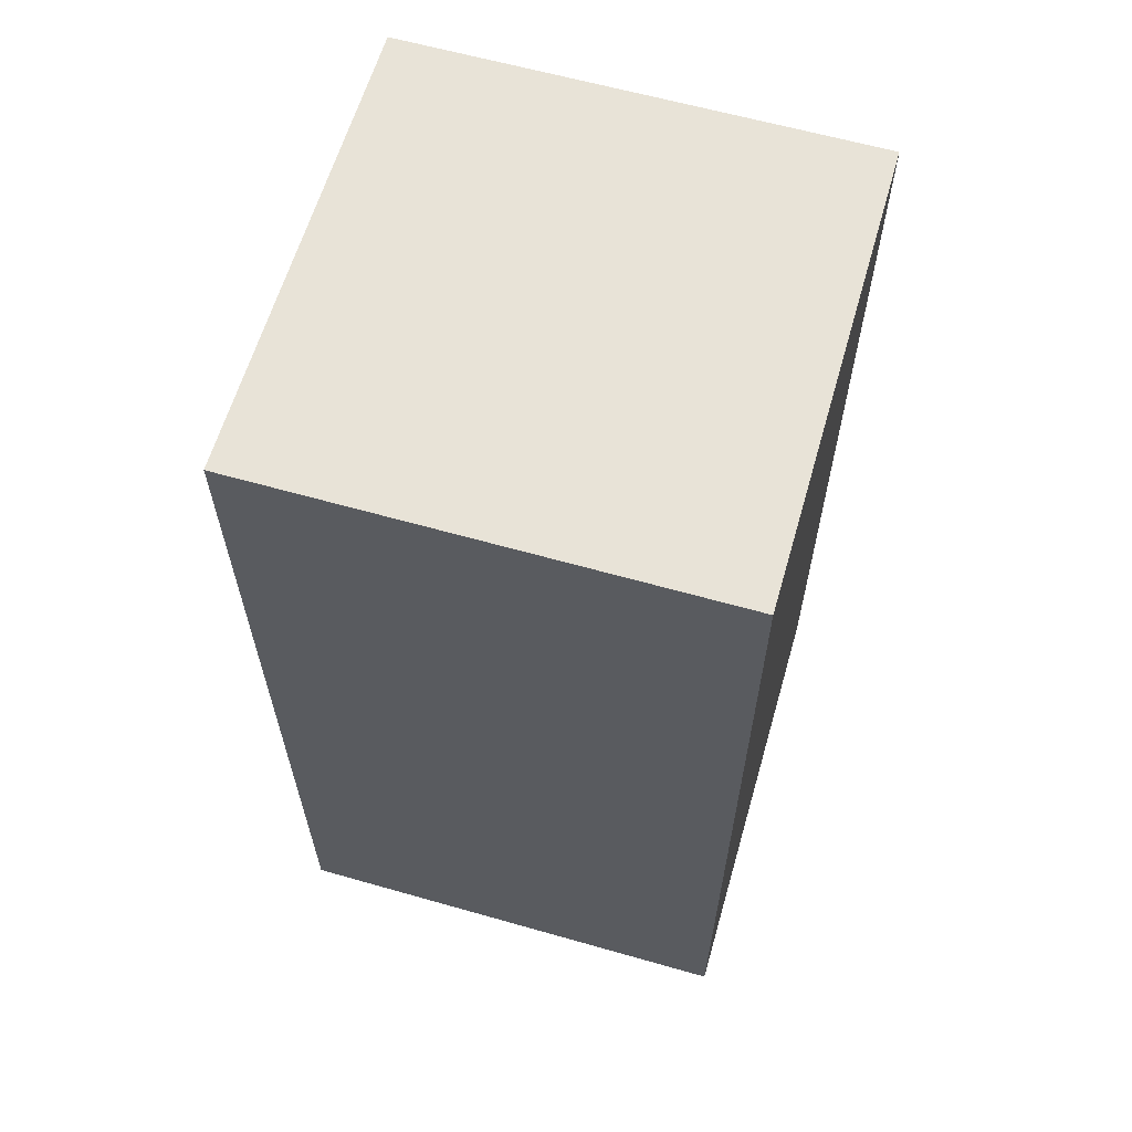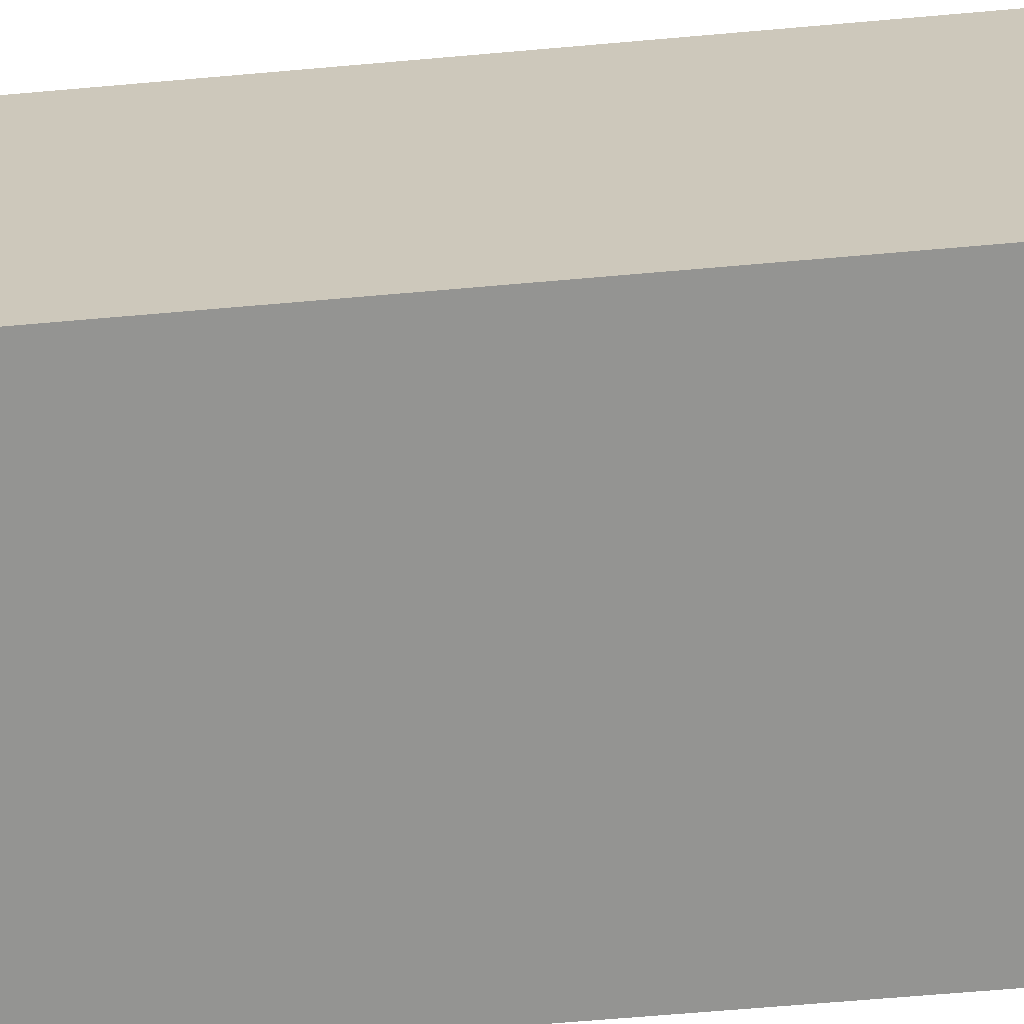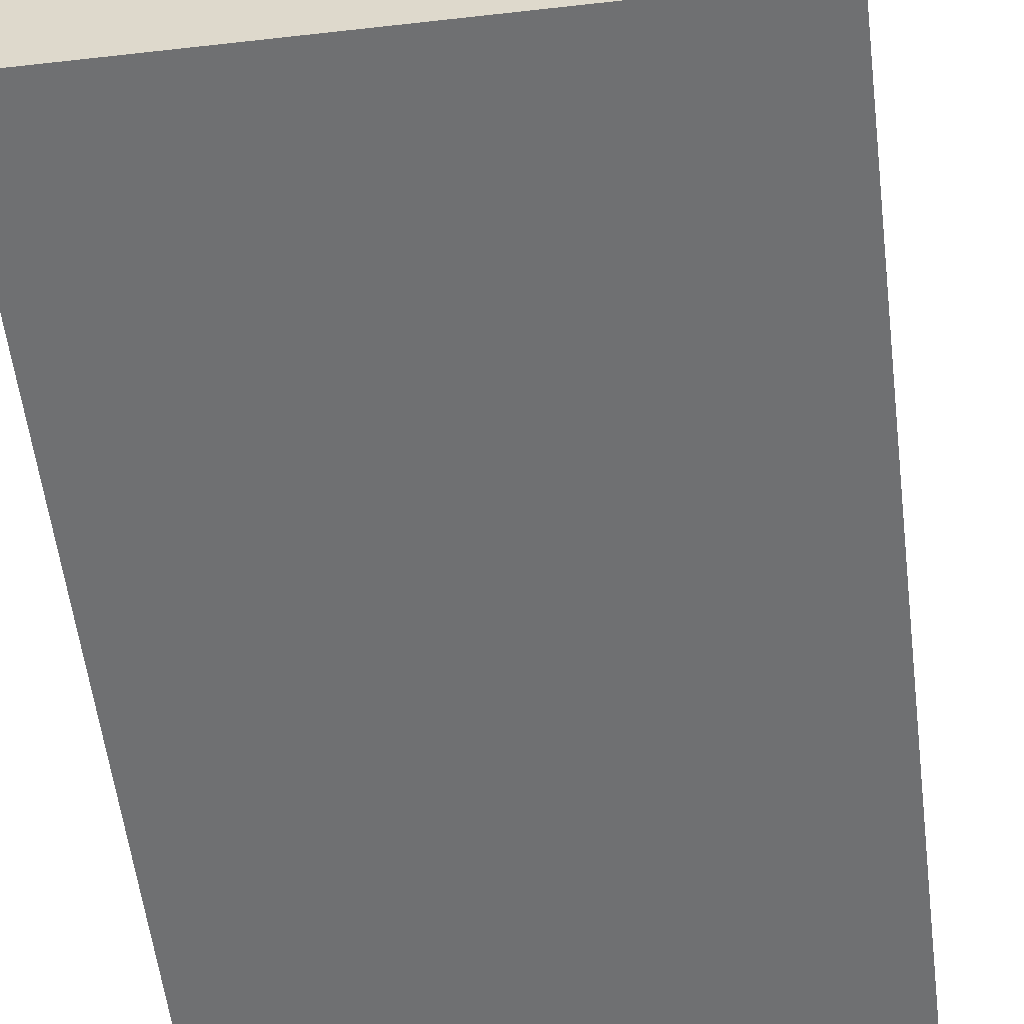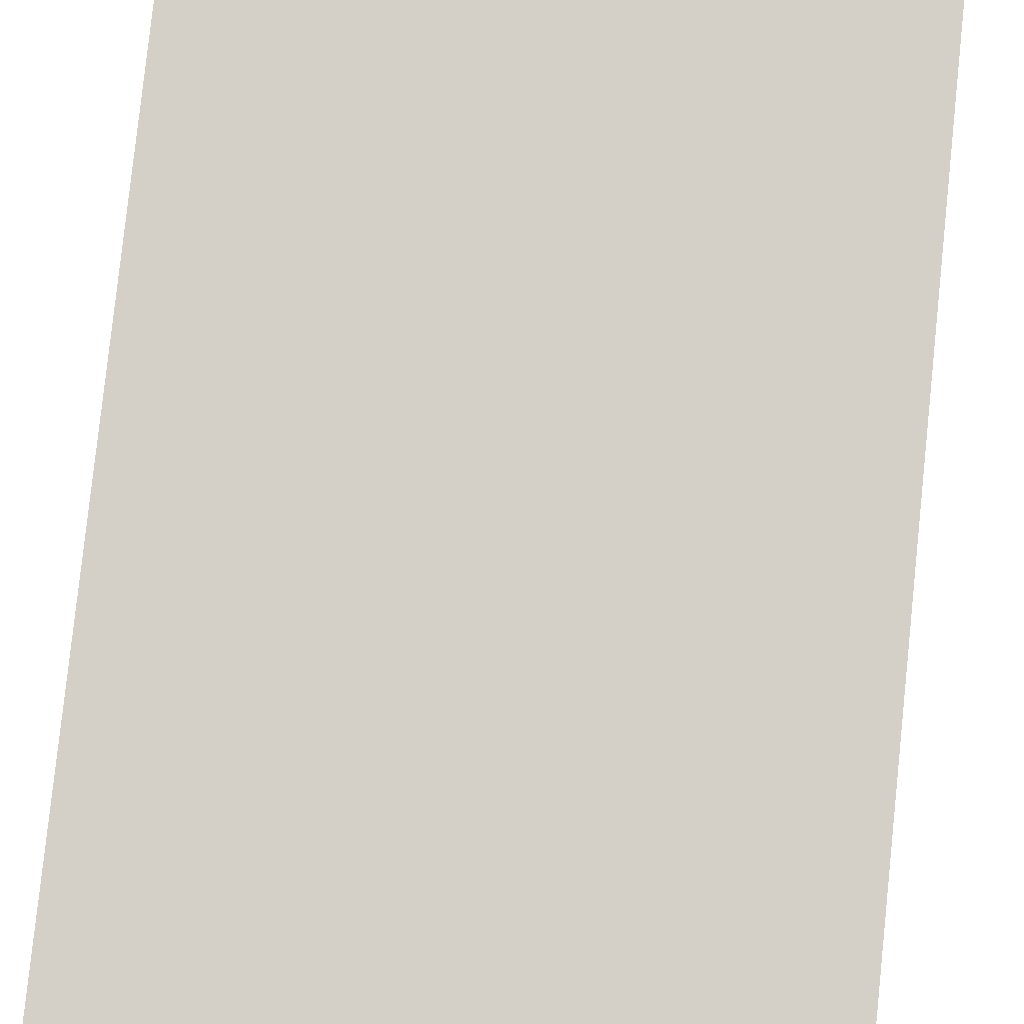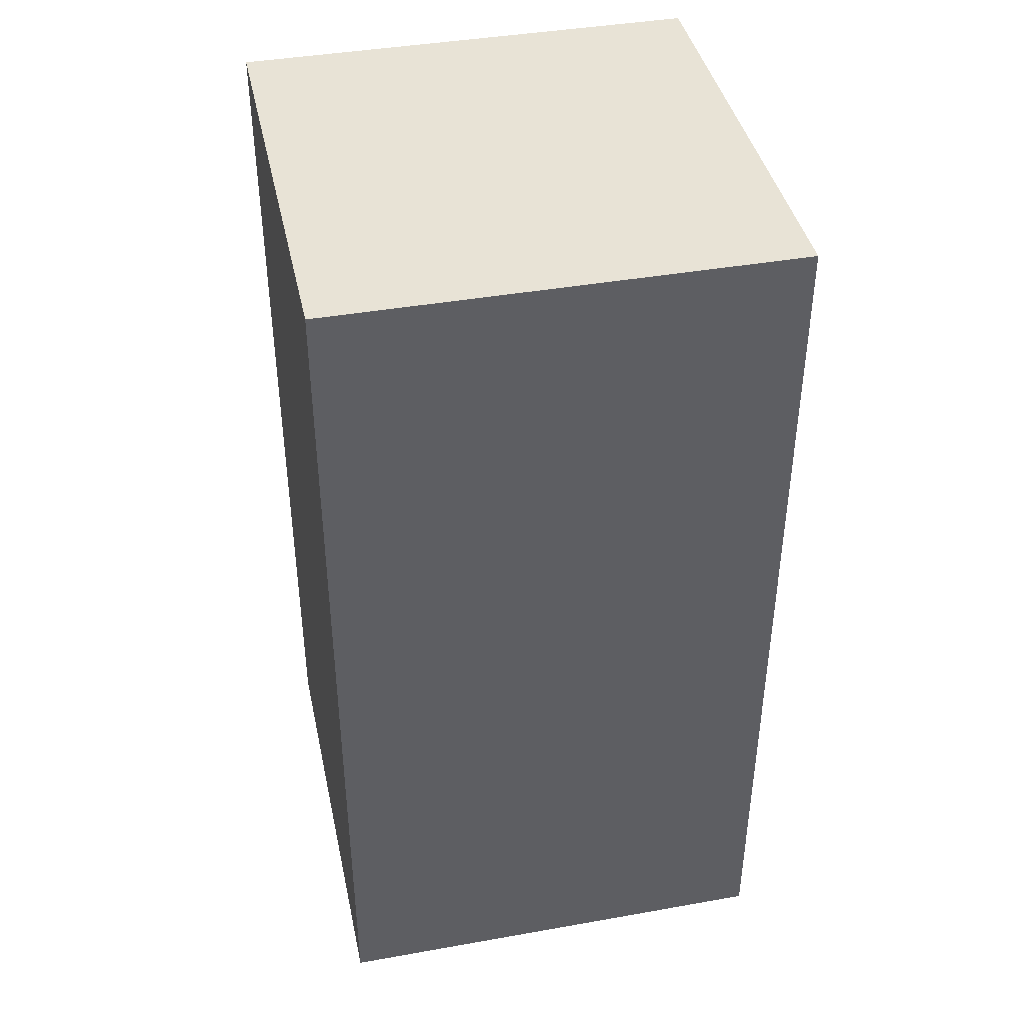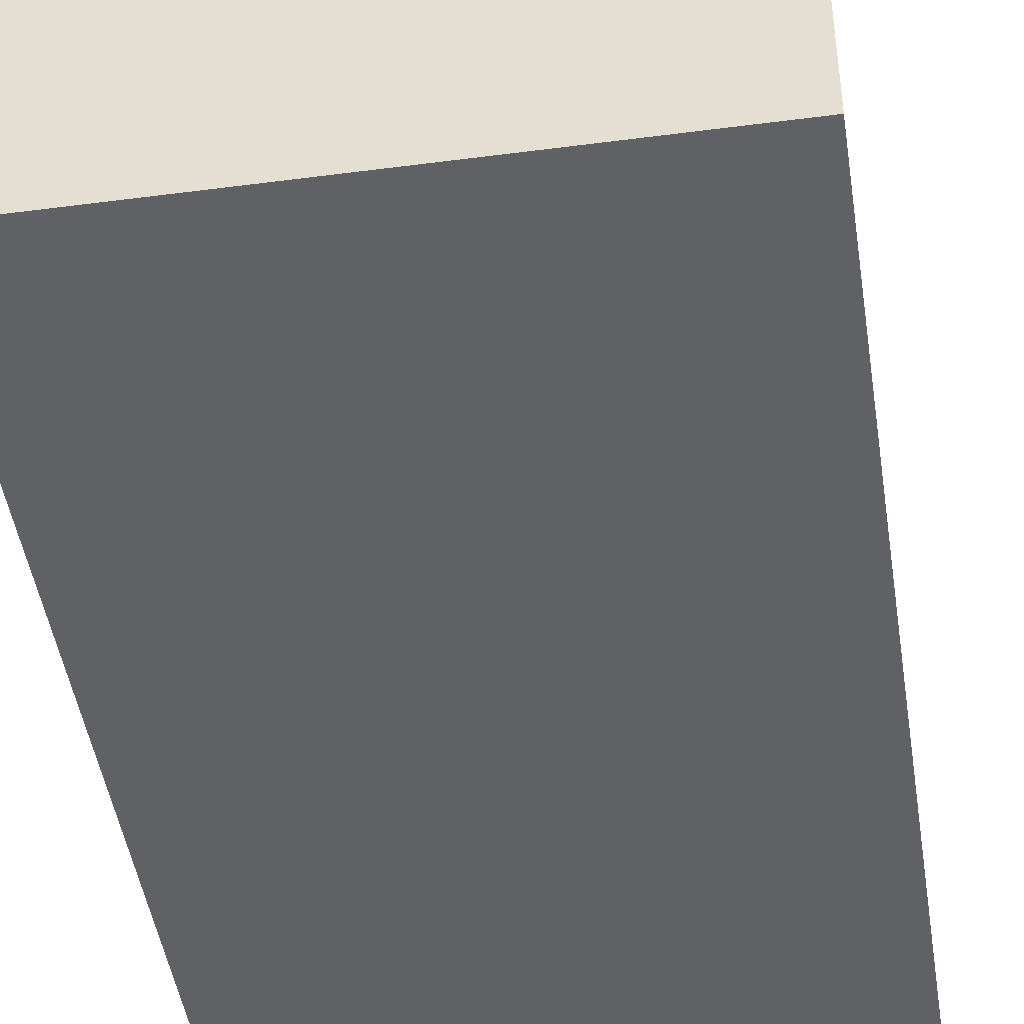
<metadata>
{"format":"obj","ext":"obj","renderer":"f3d","projection":"perspective","resolution":1024,"background":"white","views":[{"elev":62.2,"azim":16.1,"up":"+Y"},{"elev":-66.9,"azim":-85.0,"up":"+Z"},{"elev":-54.8,"azim":6.9,"up":"+Z"},{"elev":79.9,"azim":6.0,"up":"+Z"},{"elev":41.4,"azim":167.9,"up":"+Y"},{"elev":-45.8,"azim":-171.4,"up":"+Z"}]}
</metadata>
<code>
v -1.5 0 1.5
v -1.5 0 -1.5
v -1.5 5 1.5
v -1.5 5 -1.5
v -1.5 6 1.5
v -1.5 6 -1.5
v 1.5 0 1.5
v 1.5 0 -1.5
v 1.5 5 1.5
v 1.5 5 -1.5
v 1.5 6 1.5
v 1.5 6 -1.5
v -1.5 0 1.5
v -1.5 5 1.5
v -1.5 6 1.5
v 1.5 0 1.5
v 1.5 5 1.5
v 1.5 6 1.5
v -1.5 0 -1.5
v -1.5 5 -1.5
v -1.5 6 -1.5
v 1.5 0 -1.5
v 1.5 5 -1.5
v 1.5 6 -1.5
v -1.5 0 1.5
v 1.5 0 1.5
v -0.5 0 0.5
v 0.5 0 0.5
v -0.5 0 -0.5
v 0.5 0 -0.5
v -1.5 0 -1.5
v 1.5 0 -1.5
v -1.5 6 1.5
v 1.5 6 1.5
v -1.5 6 -1.5
v 1.5 6 -1.5
f 3 2 1
f 4 2 3
f 5 4 3
f 6 4 5
f 7 8 9
f 9 8 10
f 9 10 11
f 11 10 12
f 16 14 13
f 17 15 14
f 17 14 16
f 18 15 17
f 19 20 22
f 20 21 23
f 22 20 23
f 23 21 24
f 27 26 25
f 28 26 27
f 29 27 25
f 29 28 27
f 30 26 28
f 30 28 29
f 31 29 25
f 31 30 29
f 32 26 30
f 32 30 31
f 33 34 35
f 35 34 36

</code>
